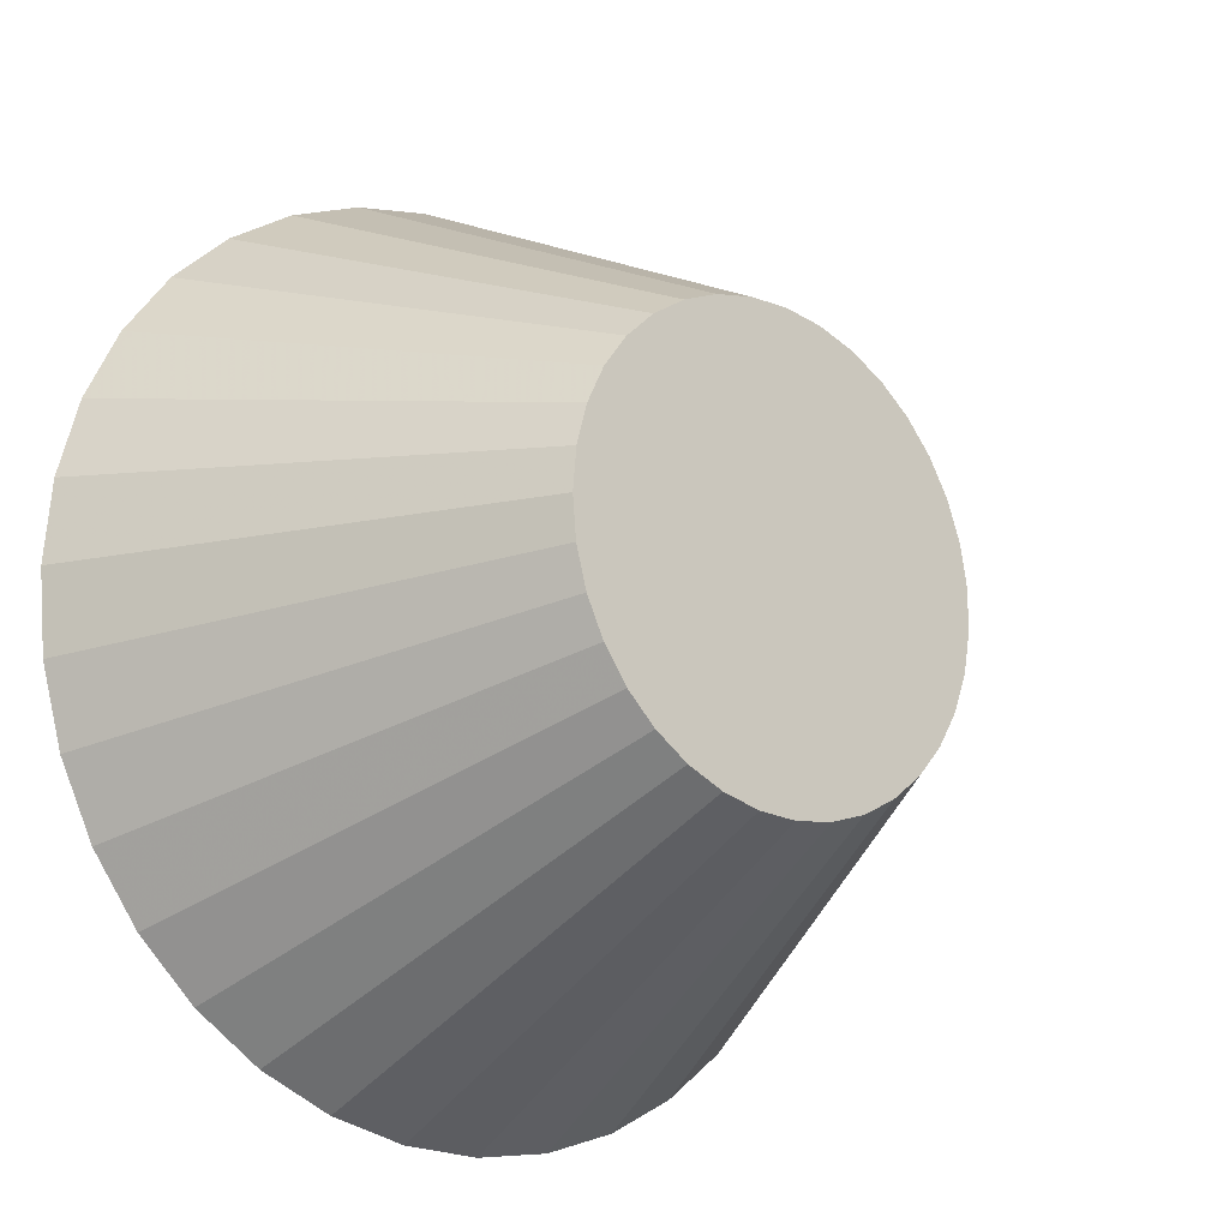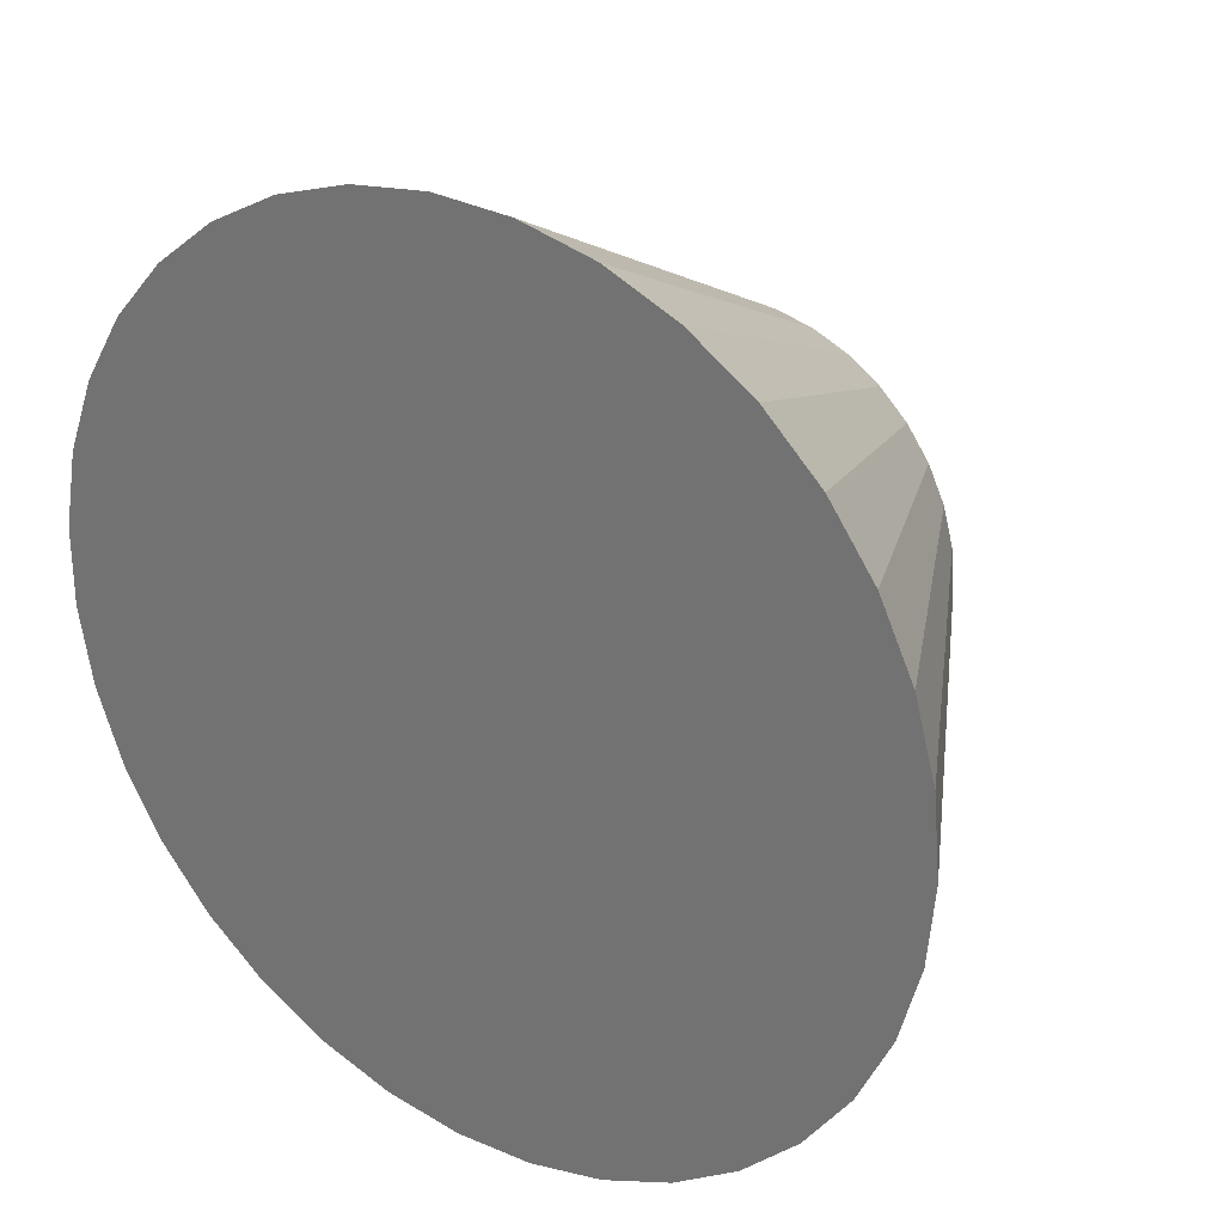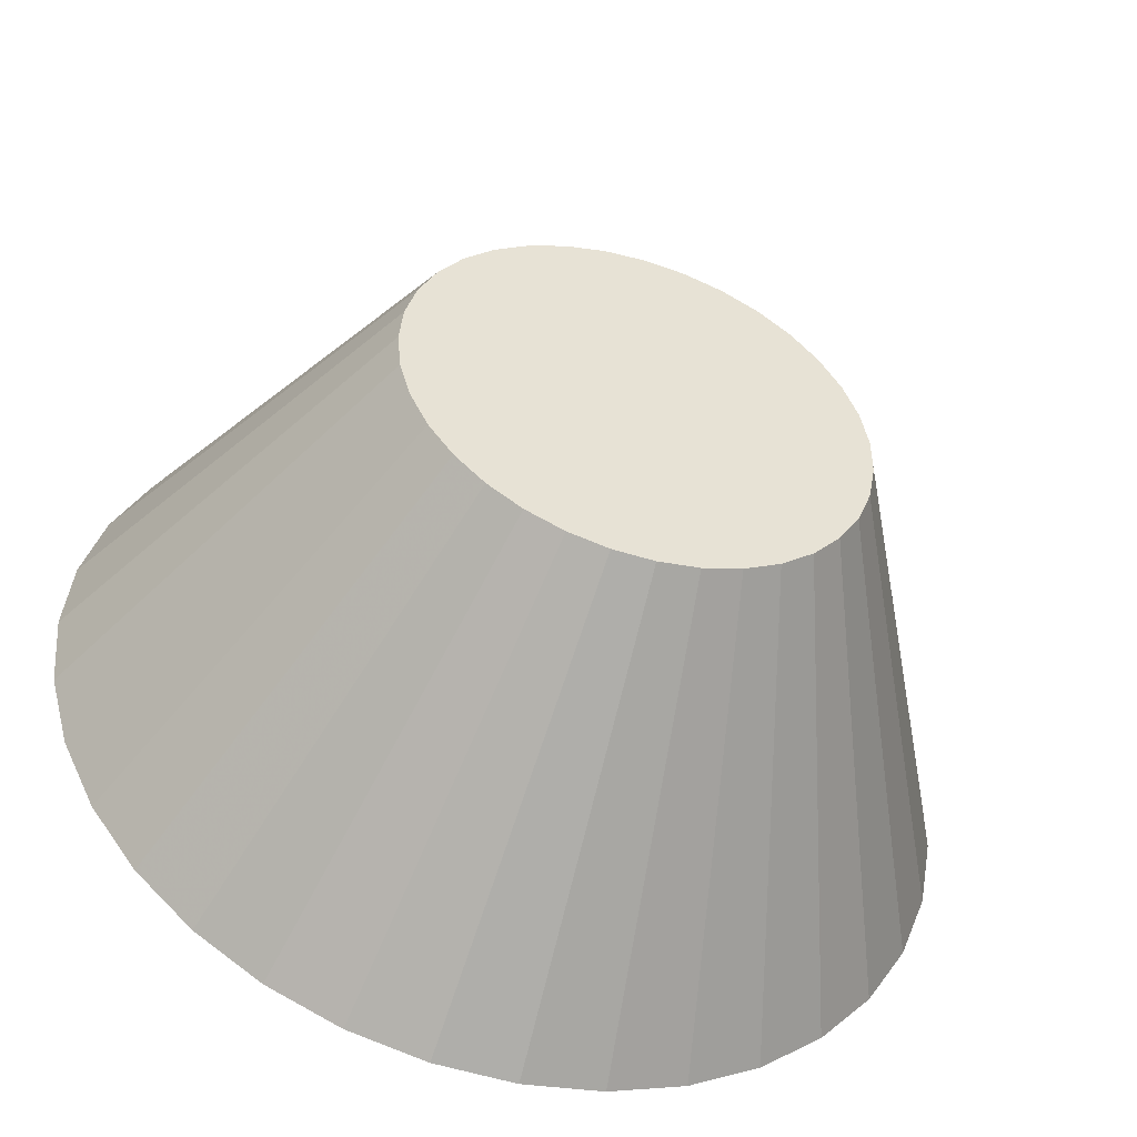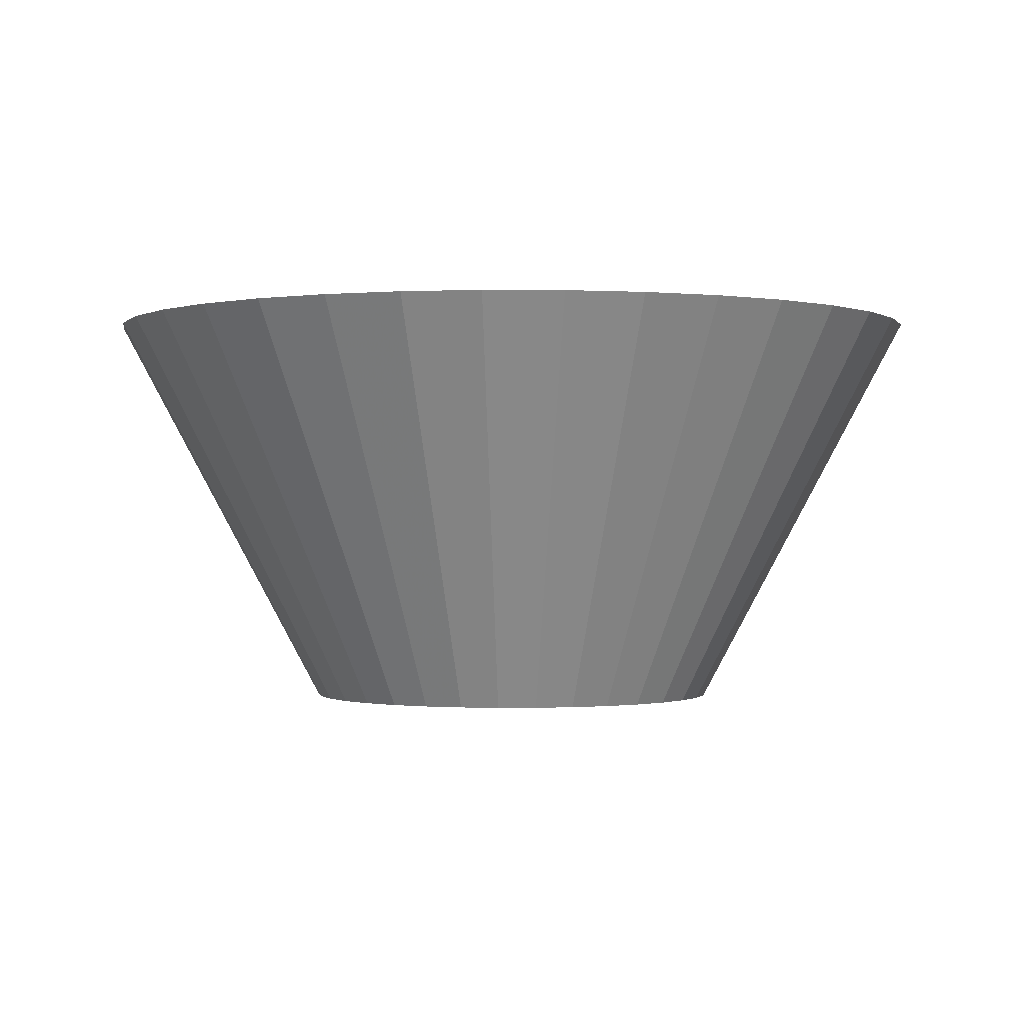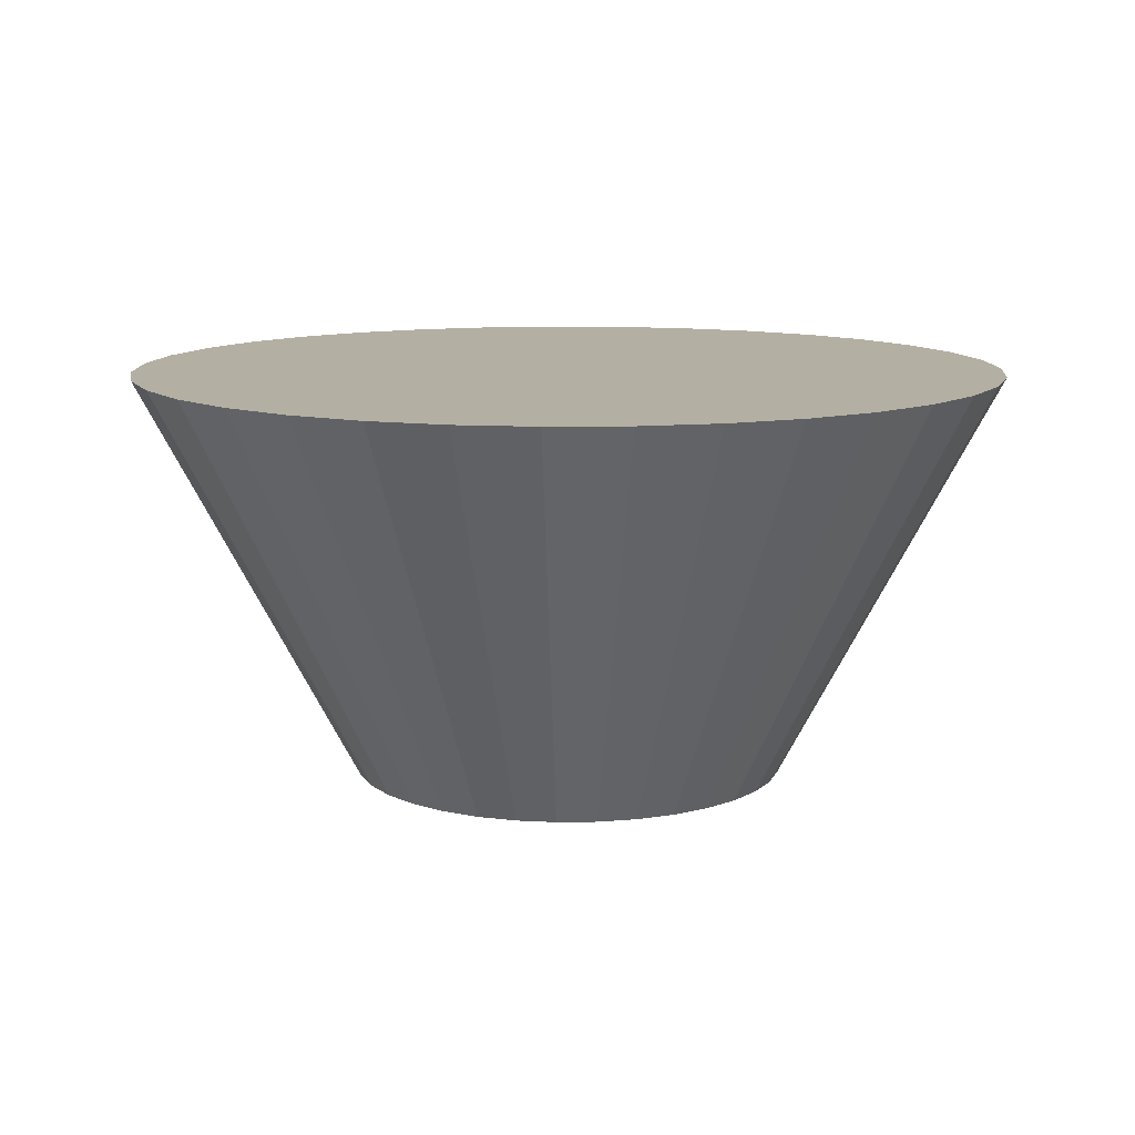
<metadata>
{"format":"obj","ext":"obj","renderer":"f3d","projection":"perspective","resolution":1024,"background":"white","views":[{"elev":-18.1,"azim":139.4,"up":"+Y"},{"elev":28.3,"azim":35.2,"up":"+Y"},{"elev":-49.7,"azim":162.6,"up":"+Y"},{"elev":-0.5,"azim":62.8,"up":"+Z"},{"elev":11.1,"azim":144.4,"up":"+Z"}]}
</metadata>
<code>
v 3.052e-17 -9.168e-18 0.4254
v 3.052e-17 -9.168e-18 -0.4254
v 0.905 -9.168e-18 0.4254
v 0.8905 0.1616 0.4254
v 0.8473 0.318 0.4254
v 0.7769 0.4642 0.4254
v 0.6815 0.5954 0.4254
v 0.5643 0.7076 0.4254
v 0.4289 0.797 0.4254
v 0.2797 0.8607 0.4254
v 0.1215 0.8968 0.4254
v -0.0406 0.9041 0.4254
v -0.2014 0.8823 0.4254
v -0.3557 0.8322 0.4254
v -0.4986 0.7553 0.4254
v -0.6254 0.6541 0.4254
v -0.7322 0.532 0.4254
v -0.8154 0.3927 0.4254
v -0.8724 0.2408 0.4254
v -0.9014 0.08112 0.4254
v -0.9014 -0.08112 0.4254
v -0.8724 -0.2408 0.4254
v -0.8154 -0.3927 0.4254
v -0.7322 -0.532 0.4254
v -0.6254 -0.6541 0.4254
v -0.4986 -0.7553 0.4254
v -0.3557 -0.8322 0.4254
v -0.2014 -0.8823 0.4254
v -0.0406 -0.9041 0.4254
v 0.1215 -0.8968 0.4254
v 0.2797 -0.8607 0.4254
v 0.4289 -0.797 0.4254
v 0.5643 -0.7076 0.4254
v 0.6815 -0.5954 0.4254
v 0.7769 -0.4642 0.4254
v 0.8473 -0.318 0.4254
v 0.8905 -0.1616 0.4254
v 0.8145 -9.168e-18 0.2552
v 0.8014 0.1454 0.2552
v 0.7626 0.2862 0.2552
v 0.6992 0.4178 0.2552
v 0.6134 0.5359 0.2552
v 0.5078 0.6368 0.2552
v 0.386 0.7173 0.2552
v 0.2517 0.7746 0.2552
v 0.1093 0.8071 0.2552
v -0.03654 0.8137 0.2552
v -0.1812 0.7941 0.2552
v -0.3201 0.749 0.2552
v -0.4487 0.6798 0.2552
v -0.5629 0.5887 0.2552
v -0.659 0.4788 0.2552
v -0.7339 0.3534 0.2552
v -0.7852 0.2167 0.2552
v -0.8112 0.07301 0.2552
v -0.8112 -0.07301 0.2552
v -0.7852 -0.2167 0.2552
v -0.7339 -0.3534 0.2552
v -0.659 -0.4788 0.2552
v -0.5629 -0.5887 0.2552
v -0.4487 -0.6798 0.2552
v -0.3201 -0.749 0.2552
v -0.1812 -0.7941 0.2552
v -0.03654 -0.8137 0.2552
v 0.1093 -0.8071 0.2552
v 0.2517 -0.7746 0.2552
v 0.386 -0.7173 0.2552
v 0.5078 -0.6368 0.2552
v 0.6134 -0.5359 0.2552
v 0.6992 -0.4178 0.2552
v 0.7626 -0.2862 0.2552
v 0.8014 -0.1454 0.2552
v 0.724 -9.168e-18 0.08508
v 0.7124 0.1293 0.08508
v 0.6778 0.2544 0.08508
v 0.6215 0.3713 0.08508
v 0.5452 0.4764 0.08508
v 0.4514 0.5661 0.08508
v 0.3431 0.6376 0.08508
v 0.2237 0.6886 0.08508
v 0.09719 0.7175 0.08508
v -0.03248 0.7233 0.08508
v -0.1611 0.7059 0.08508
v -0.2846 0.6657 0.08508
v -0.3989 0.6042 0.08508
v -0.5003 0.5233 0.08508
v -0.5857 0.4256 0.08508
v -0.6523 0.3141 0.08508
v -0.6979 0.1926 0.08508
v -0.7211 0.0649 0.08508
v -0.7211 -0.0649 0.08508
v -0.6979 -0.1926 0.08508
v -0.6523 -0.3141 0.08508
v -0.5857 -0.4256 0.08508
v -0.5003 -0.5233 0.08508
v -0.3989 -0.6042 0.08508
v -0.2846 -0.6657 0.08508
v -0.1611 -0.7059 0.08508
v -0.03248 -0.7233 0.08508
v 0.09719 -0.7175 0.08508
v 0.2237 -0.6886 0.08508
v 0.3431 -0.6376 0.08508
v 0.4514 -0.5661 0.08508
v 0.5452 -0.4764 0.08508
v 0.6215 -0.3713 0.08508
v 0.6778 -0.2544 0.08508
v 0.7124 -0.1293 0.08508
v 0.6335 -9.168e-18 -0.08508
v 0.6233 0.1131 -0.08508
v 0.5931 0.2226 -0.08508
v 0.5438 0.3249 -0.08508
v 0.4771 0.4168 -0.08508
v 0.395 0.4953 -0.08508
v 0.3002 0.5579 -0.08508
v 0.1958 0.6025 -0.08508
v 0.08504 0.6278 -0.08508
v -0.02842 0.6329 -0.08508
v -0.141 0.6176 -0.08508
v -0.249 0.5825 -0.08508
v -0.349 0.5287 -0.08508
v -0.4378 0.4579 -0.08508
v -0.5125 0.3724 -0.08508
v -0.5708 0.2749 -0.08508
v -0.6107 0.1685 -0.08508
v -0.631 0.05679 -0.08508
v -0.631 -0.05679 -0.08508
v -0.6107 -0.1685 -0.08508
v -0.5708 -0.2749 -0.08508
v -0.5125 -0.3724 -0.08508
v -0.4378 -0.4579 -0.08508
v -0.349 -0.5287 -0.08508
v -0.249 -0.5825 -0.08508
v -0.141 -0.6176 -0.08508
v -0.02842 -0.6329 -0.08508
v 0.08504 -0.6278 -0.08508
v 0.1958 -0.6025 -0.08508
v 0.3002 -0.5579 -0.08508
v 0.395 -0.4953 -0.08508
v 0.4771 -0.4168 -0.08508
v 0.5438 -0.3249 -0.08508
v 0.5931 -0.2226 -0.08508
v 0.6233 -0.1131 -0.08508
v 0.543 -9.168e-18 -0.2552
v 0.5343 0.09696 -0.2552
v 0.5084 0.1908 -0.2552
v 0.4661 0.2785 -0.2552
v 0.4089 0.3573 -0.2552
v 0.3386 0.4245 -0.2552
v 0.2573 0.4782 -0.2552
v 0.1678 0.5164 -0.2552
v 0.07289 0.5381 -0.2552
v -0.02436 0.5425 -0.2552
v -0.1208 0.5294 -0.2552
v -0.2134 0.4993 -0.2552
v -0.2991 0.4532 -0.2552
v -0.3753 0.3925 -0.2552
v -0.4393 0.3192 -0.2552
v -0.4892 0.2356 -0.2552
v -0.5234 0.1445 -0.2552
v -0.5408 0.04867 -0.2552
v -0.5408 -0.04867 -0.2552
v -0.5234 -0.1445 -0.2552
v -0.4892 -0.2356 -0.2552
v -0.4393 -0.3192 -0.2552
v -0.3753 -0.3925 -0.2552
v -0.2991 -0.4532 -0.2552
v -0.2134 -0.4993 -0.2552
v -0.1208 -0.5294 -0.2552
v -0.02436 -0.5425 -0.2552
v 0.07289 -0.5381 -0.2552
v 0.1678 -0.5164 -0.2552
v 0.2573 -0.4782 -0.2552
v 0.3386 -0.4245 -0.2552
v 0.4089 -0.3573 -0.2552
v 0.4661 -0.2785 -0.2552
v 0.5084 -0.1908 -0.2552
v 0.5343 -0.09696 -0.2552
v 0.4525 -9.168e-18 -0.4254
v 0.4452 0.0808 -0.4254
v 0.4237 0.159 -0.4254
v 0.3885 0.2321 -0.4254
v 0.3408 0.2977 -0.4254
v 0.2821 0.3538 -0.4254
v 0.2144 0.3985 -0.4254
v 0.1398 0.4304 -0.4254
v 0.06074 0.4484 -0.4254
v -0.0203 0.4521 -0.4254
v -0.1007 0.4412 -0.4254
v -0.1778 0.4161 -0.4254
v -0.2493 0.3776 -0.4254
v -0.3127 0.3271 -0.4254
v -0.3661 0.266 -0.4254
v -0.4077 0.1963 -0.4254
v -0.4362 0.1204 -0.4254
v -0.4507 0.04056 -0.4254
v -0.4507 -0.04056 -0.4254
v -0.4362 -0.1204 -0.4254
v -0.4077 -0.1963 -0.4254
v -0.3661 -0.266 -0.4254
v -0.3127 -0.3271 -0.4254
v -0.2493 -0.3776 -0.4254
v -0.1778 -0.4161 -0.4254
v -0.1007 -0.4412 -0.4254
v -0.0203 -0.4521 -0.4254
v 0.06074 -0.4484 -0.4254
v 0.1398 -0.4304 -0.4254
v 0.2144 -0.3985 -0.4254
v 0.2821 -0.3538 -0.4254
v 0.3408 -0.2977 -0.4254
v 0.3885 -0.2321 -0.4254
v 0.4237 -0.159 -0.4254
v 0.4452 -0.0808 -0.4254
f 1 3 4
f 2 179 178
f 1 4 5
f 2 180 179
f 1 5 6
f 2 181 180
f 1 6 7
f 2 182 181
f 1 7 8
f 2 183 182
f 1 8 9
f 2 184 183
f 1 9 10
f 2 185 184
f 1 10 11
f 2 186 185
f 1 11 12
f 2 187 186
f 1 12 13
f 2 188 187
f 1 13 14
f 2 189 188
f 1 14 15
f 2 190 189
f 1 15 16
f 2 191 190
f 1 16 17
f 2 192 191
f 1 17 18
f 2 193 192
f 1 18 19
f 2 194 193
f 1 19 20
f 2 195 194
f 1 20 21
f 2 196 195
f 1 21 22
f 2 197 196
f 1 22 23
f 2 198 197
f 1 23 24
f 2 199 198
f 1 24 25
f 2 200 199
f 1 25 26
f 2 201 200
f 1 26 27
f 2 202 201
f 1 27 28
f 2 203 202
f 1 28 29
f 2 204 203
f 1 29 30
f 2 205 204
f 1 30 31
f 2 206 205
f 1 31 32
f 2 207 206
f 1 32 33
f 2 208 207
f 1 33 34
f 2 209 208
f 1 34 35
f 2 210 209
f 1 35 36
f 2 211 210
f 1 36 37
f 2 212 211
f 1 37 3
f 2 178 212
f 38 4 3
f 38 39 4
f 39 5 4
f 39 40 5
f 40 6 5
f 40 41 6
f 41 7 6
f 41 42 7
f 42 8 7
f 42 43 8
f 43 9 8
f 43 44 9
f 44 10 9
f 44 45 10
f 45 11 10
f 45 46 11
f 46 12 11
f 46 47 12
f 47 13 12
f 47 48 13
f 48 14 13
f 48 49 14
f 49 15 14
f 49 50 15
f 50 16 15
f 50 51 16
f 51 17 16
f 51 52 17
f 52 18 17
f 52 53 18
f 53 19 18
f 53 54 19
f 54 20 19
f 54 55 20
f 55 21 20
f 55 56 21
f 56 22 21
f 56 57 22
f 57 23 22
f 57 58 23
f 58 24 23
f 58 59 24
f 59 25 24
f 59 60 25
f 60 26 25
f 60 61 26
f 61 27 26
f 61 62 27
f 62 28 27
f 62 63 28
f 63 29 28
f 63 64 29
f 64 30 29
f 64 65 30
f 65 31 30
f 65 66 31
f 66 32 31
f 66 67 32
f 67 33 32
f 67 68 33
f 68 34 33
f 68 69 34
f 69 35 34
f 69 70 35
f 70 36 35
f 70 71 36
f 71 37 36
f 71 72 37
f 72 3 37
f 72 38 3
f 73 39 38
f 73 74 39
f 74 40 39
f 74 75 40
f 75 41 40
f 75 76 41
f 76 42 41
f 76 77 42
f 77 43 42
f 77 78 43
f 78 44 43
f 78 79 44
f 79 45 44
f 79 80 45
f 80 46 45
f 80 81 46
f 81 47 46
f 81 82 47
f 82 48 47
f 82 83 48
f 83 49 48
f 83 84 49
f 84 50 49
f 84 85 50
f 85 51 50
f 85 86 51
f 86 52 51
f 86 87 52
f 87 53 52
f 87 88 53
f 88 54 53
f 88 89 54
f 89 55 54
f 89 90 55
f 90 56 55
f 90 91 56
f 91 57 56
f 91 92 57
f 92 58 57
f 92 93 58
f 93 59 58
f 93 94 59
f 94 60 59
f 94 95 60
f 95 61 60
f 95 96 61
f 96 62 61
f 96 97 62
f 97 63 62
f 97 98 63
f 98 64 63
f 98 99 64
f 99 65 64
f 99 100 65
f 100 66 65
f 100 101 66
f 101 67 66
f 101 102 67
f 102 68 67
f 102 103 68
f 103 69 68
f 103 104 69
f 104 70 69
f 104 105 70
f 105 71 70
f 105 106 71
f 106 72 71
f 106 107 72
f 107 38 72
f 107 73 38
f 108 74 73
f 108 109 74
f 109 75 74
f 109 110 75
f 110 76 75
f 110 111 76
f 111 77 76
f 111 112 77
f 112 78 77
f 112 113 78
f 113 79 78
f 113 114 79
f 114 80 79
f 114 115 80
f 115 81 80
f 115 116 81
f 116 82 81
f 116 117 82
f 117 83 82
f 117 118 83
f 118 84 83
f 118 119 84
f 119 85 84
f 119 120 85
f 120 86 85
f 120 121 86
f 121 87 86
f 121 122 87
f 122 88 87
f 122 123 88
f 123 89 88
f 123 124 89
f 124 90 89
f 124 125 90
f 125 91 90
f 125 126 91
f 126 92 91
f 126 127 92
f 127 93 92
f 127 128 93
f 128 94 93
f 128 129 94
f 129 95 94
f 129 130 95
f 130 96 95
f 130 131 96
f 131 97 96
f 131 132 97
f 132 98 97
f 132 133 98
f 133 99 98
f 133 134 99
f 134 100 99
f 134 135 100
f 135 101 100
f 135 136 101
f 136 102 101
f 136 137 102
f 137 103 102
f 137 138 103
f 138 104 103
f 138 139 104
f 139 105 104
f 139 140 105
f 140 106 105
f 140 141 106
f 141 107 106
f 141 142 107
f 142 73 107
f 142 108 73
f 143 109 108
f 143 144 109
f 144 110 109
f 144 145 110
f 145 111 110
f 145 146 111
f 146 112 111
f 146 147 112
f 147 113 112
f 147 148 113
f 148 114 113
f 148 149 114
f 149 115 114
f 149 150 115
f 150 116 115
f 150 151 116
f 151 117 116
f 151 152 117
f 152 118 117
f 152 153 118
f 153 119 118
f 153 154 119
f 154 120 119
f 154 155 120
f 155 121 120
f 155 156 121
f 156 122 121
f 156 157 122
f 157 123 122
f 157 158 123
f 158 124 123
f 158 159 124
f 159 125 124
f 159 160 125
f 160 126 125
f 160 161 126
f 161 127 126
f 161 162 127
f 162 128 127
f 162 163 128
f 163 129 128
f 163 164 129
f 164 130 129
f 164 165 130
f 165 131 130
f 165 166 131
f 166 132 131
f 166 167 132
f 167 133 132
f 167 168 133
f 168 134 133
f 168 169 134
f 169 135 134
f 169 170 135
f 170 136 135
f 170 171 136
f 171 137 136
f 171 172 137
f 172 138 137
f 172 173 138
f 173 139 138
f 173 174 139
f 174 140 139
f 174 175 140
f 175 141 140
f 175 176 141
f 176 142 141
f 176 177 142
f 177 108 142
f 177 143 108
f 178 144 143
f 178 179 144
f 179 145 144
f 179 180 145
f 180 146 145
f 180 181 146
f 181 147 146
f 181 182 147
f 182 148 147
f 182 183 148
f 183 149 148
f 183 184 149
f 184 150 149
f 184 185 150
f 185 151 150
f 185 186 151
f 186 152 151
f 186 187 152
f 187 153 152
f 187 188 153
f 188 154 153
f 188 189 154
f 189 155 154
f 189 190 155
f 190 156 155
f 190 191 156
f 191 157 156
f 191 192 157
f 192 158 157
f 192 193 158
f 193 159 158
f 193 194 159
f 194 160 159
f 194 195 160
f 195 161 160
f 195 196 161
f 196 162 161
f 196 197 162
f 197 163 162
f 197 198 163
f 198 164 163
f 198 199 164
f 199 165 164
f 199 200 165
f 200 166 165
f 200 201 166
f 201 167 166
f 201 202 167
f 202 168 167
f 202 203 168
f 203 169 168
f 203 204 169
f 204 170 169
f 204 205 170
f 205 171 170
f 205 206 171
f 206 172 171
f 206 207 172
f 207 173 172
f 207 208 173
f 208 174 173
f 208 209 174
f 209 175 174
f 209 210 175
f 210 176 175
f 210 211 176
f 211 177 176
f 211 212 177
f 212 143 177
f 212 178 143

</code>
